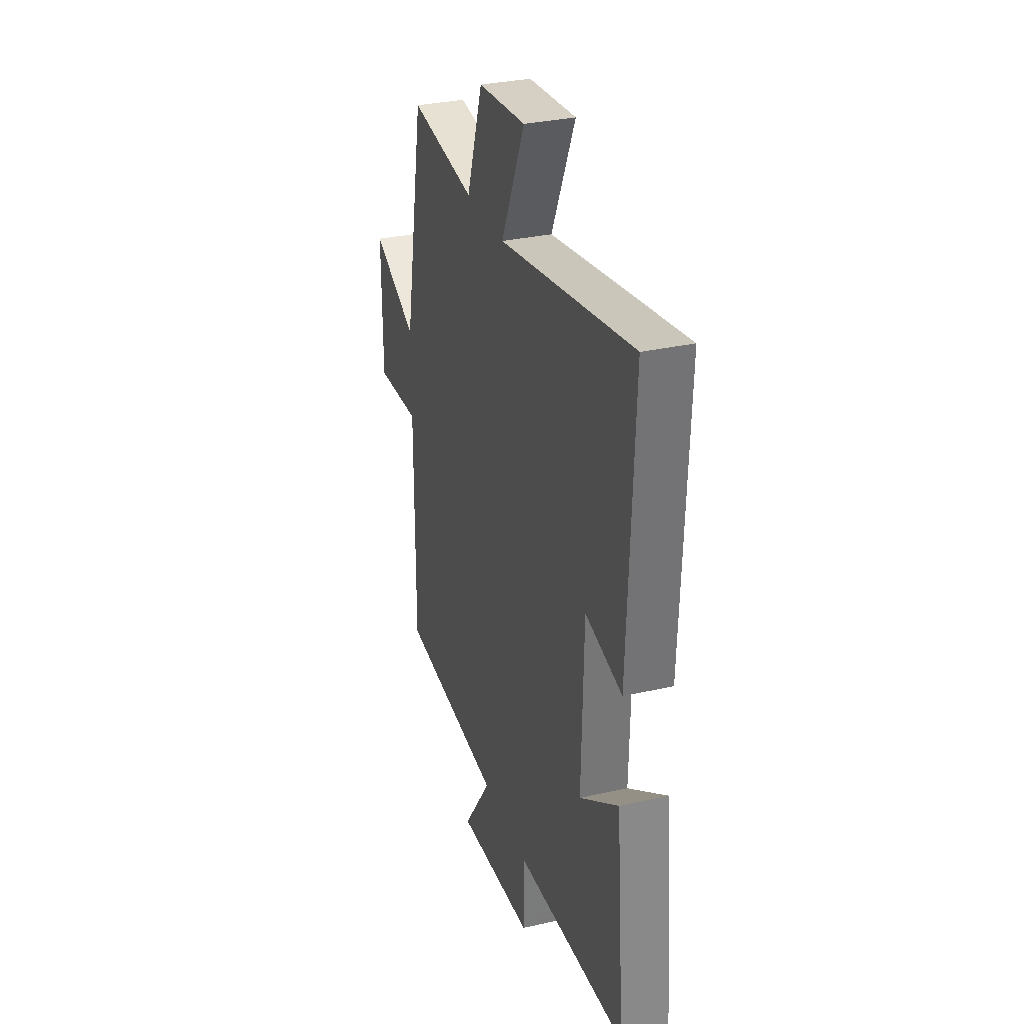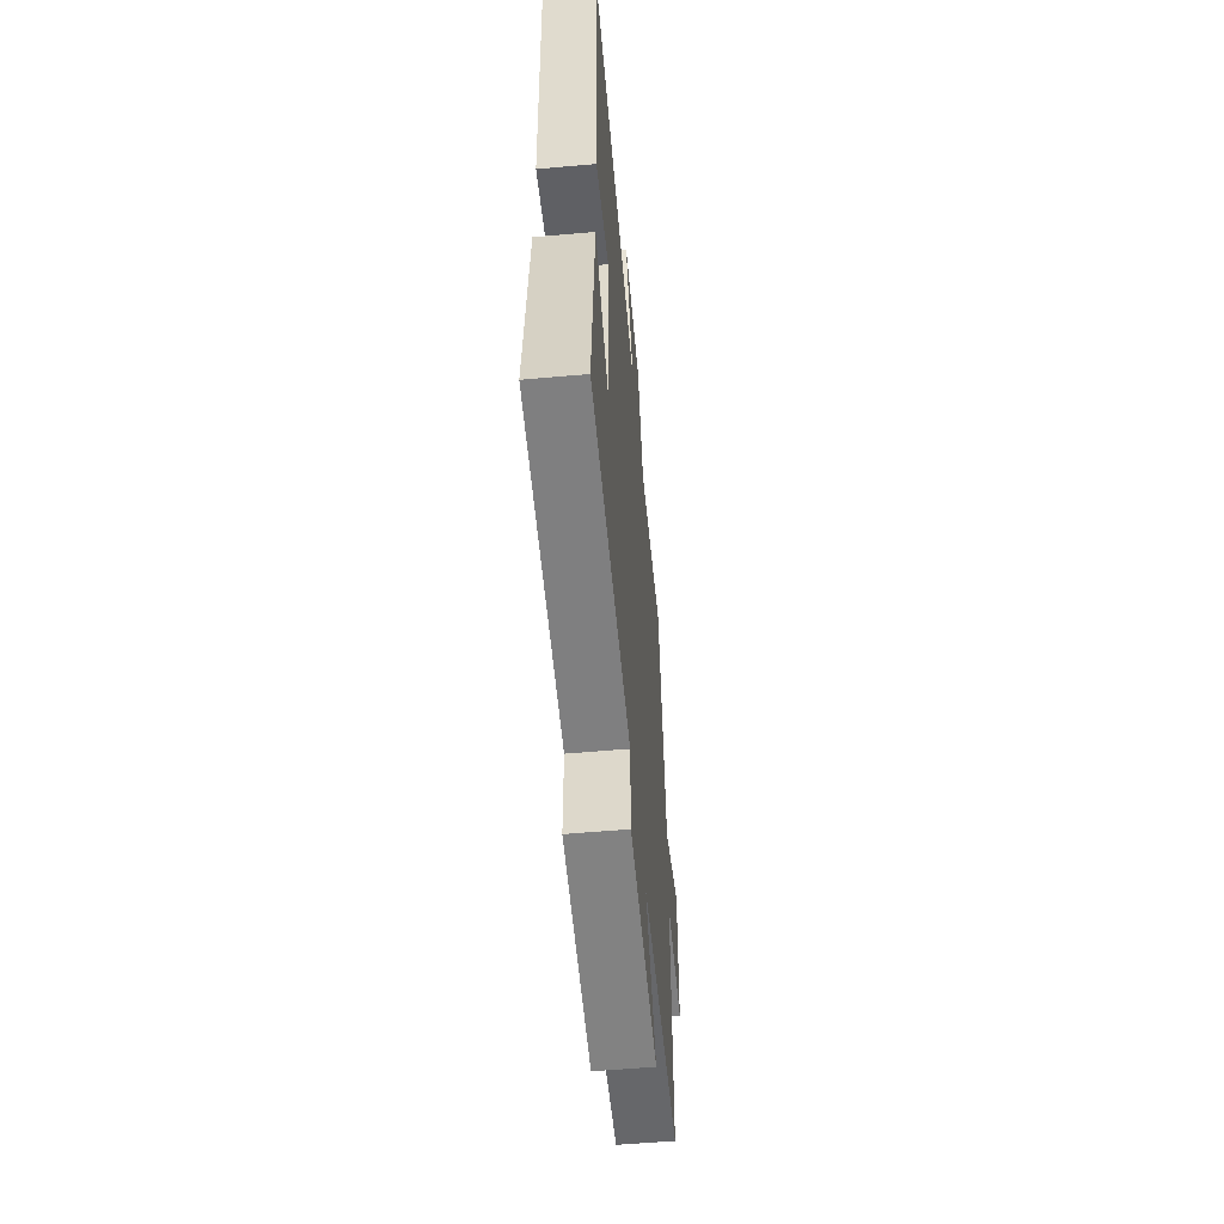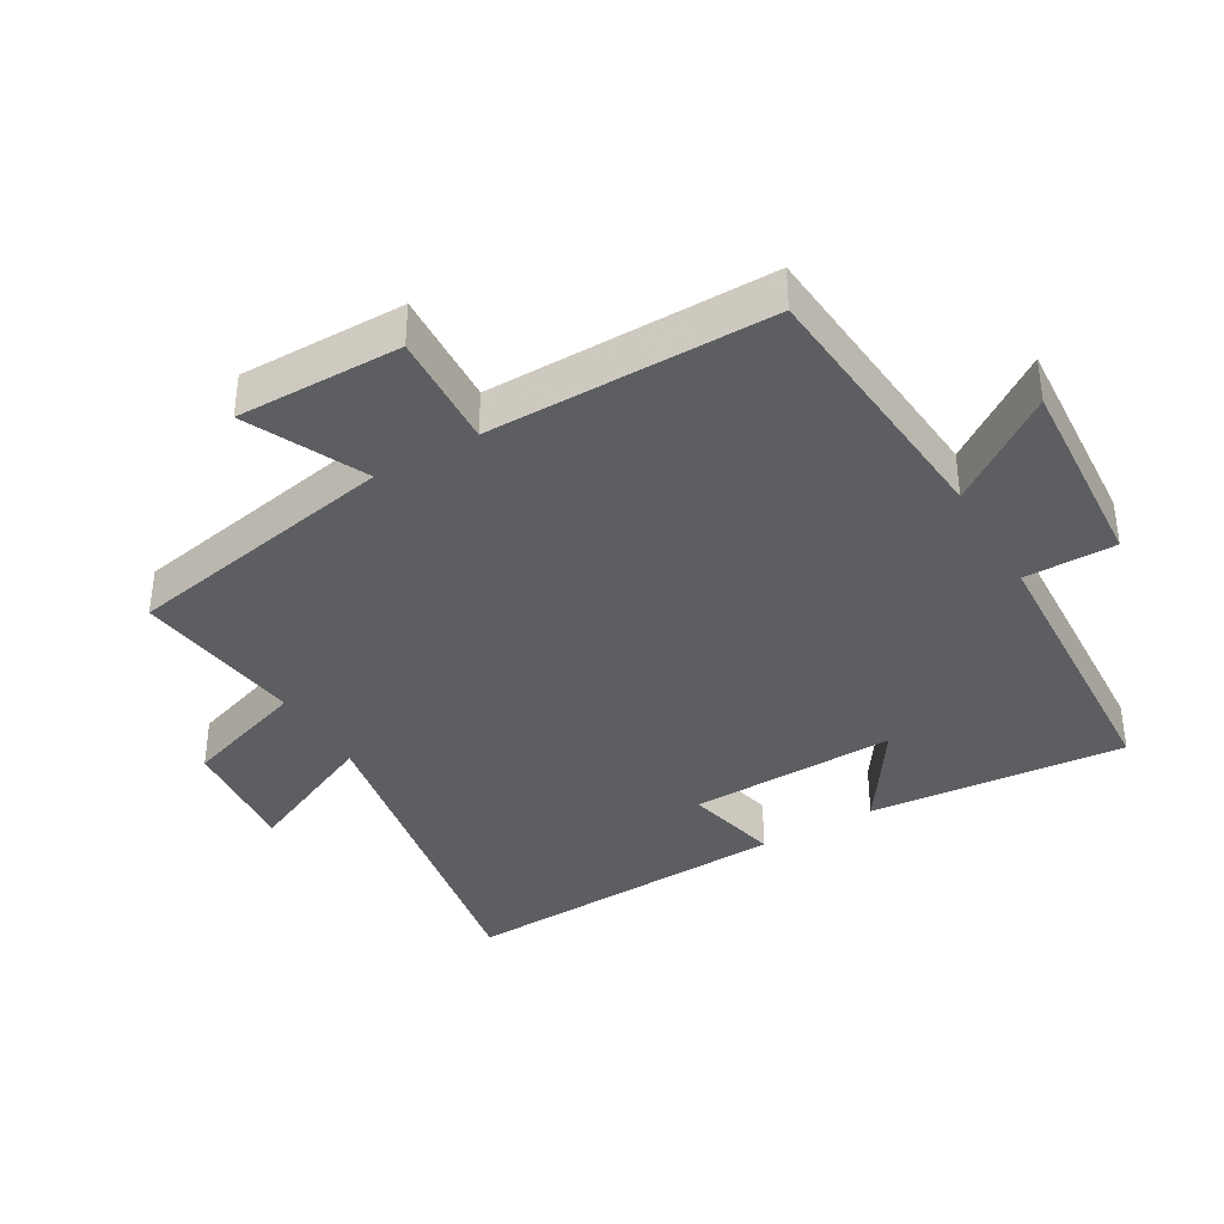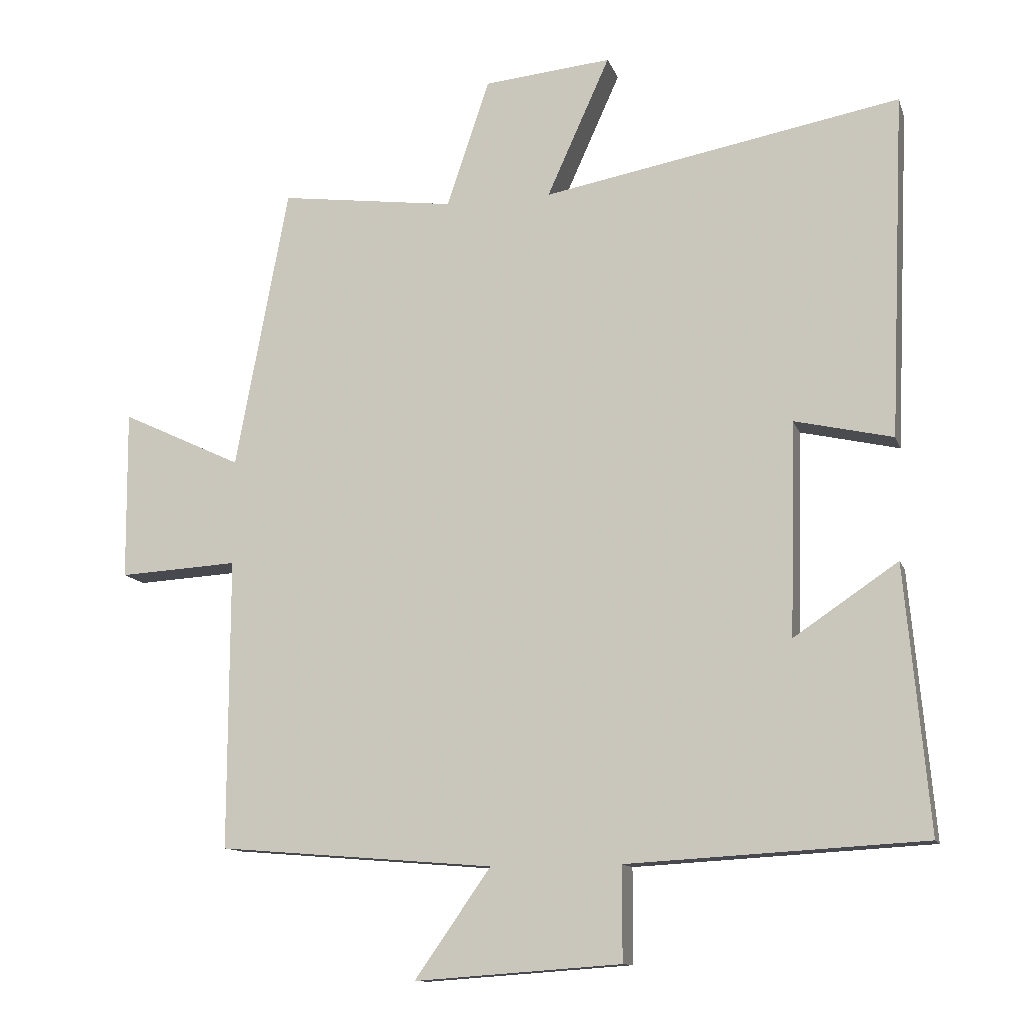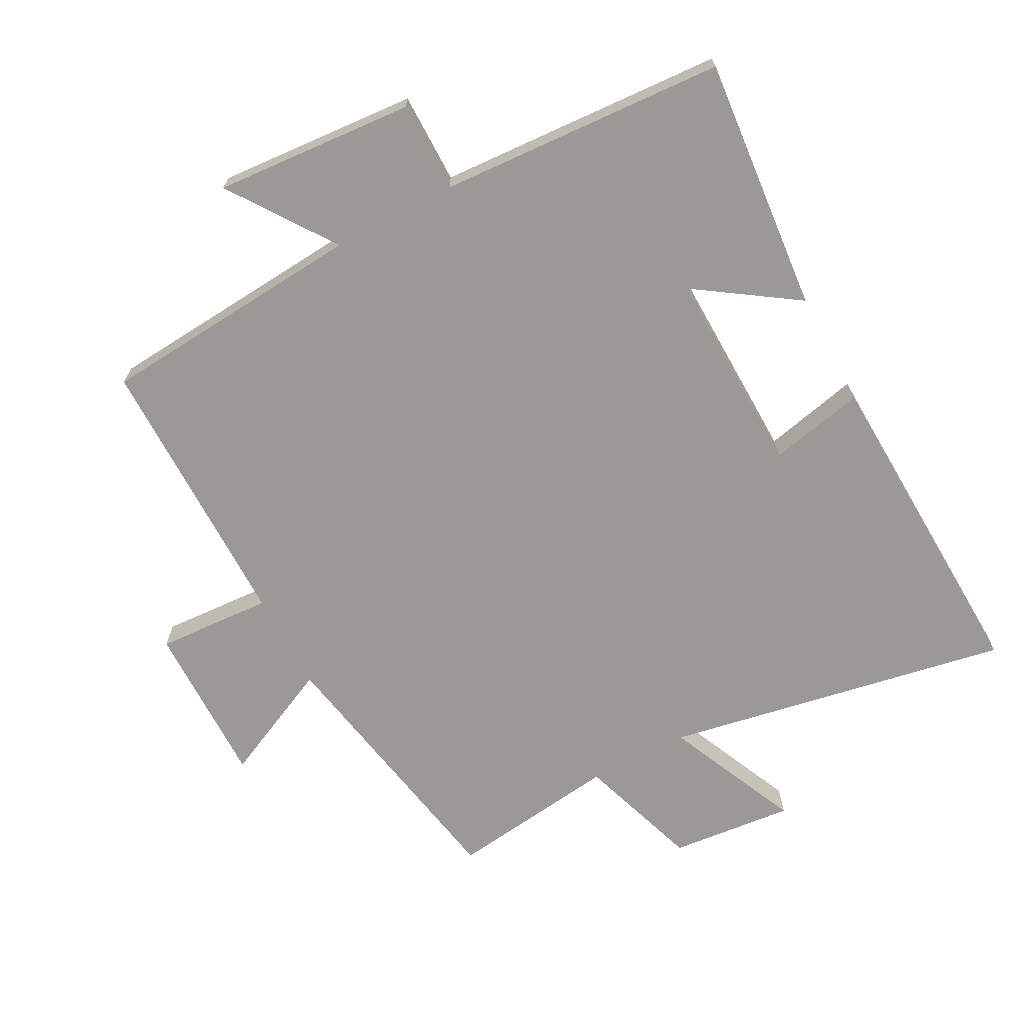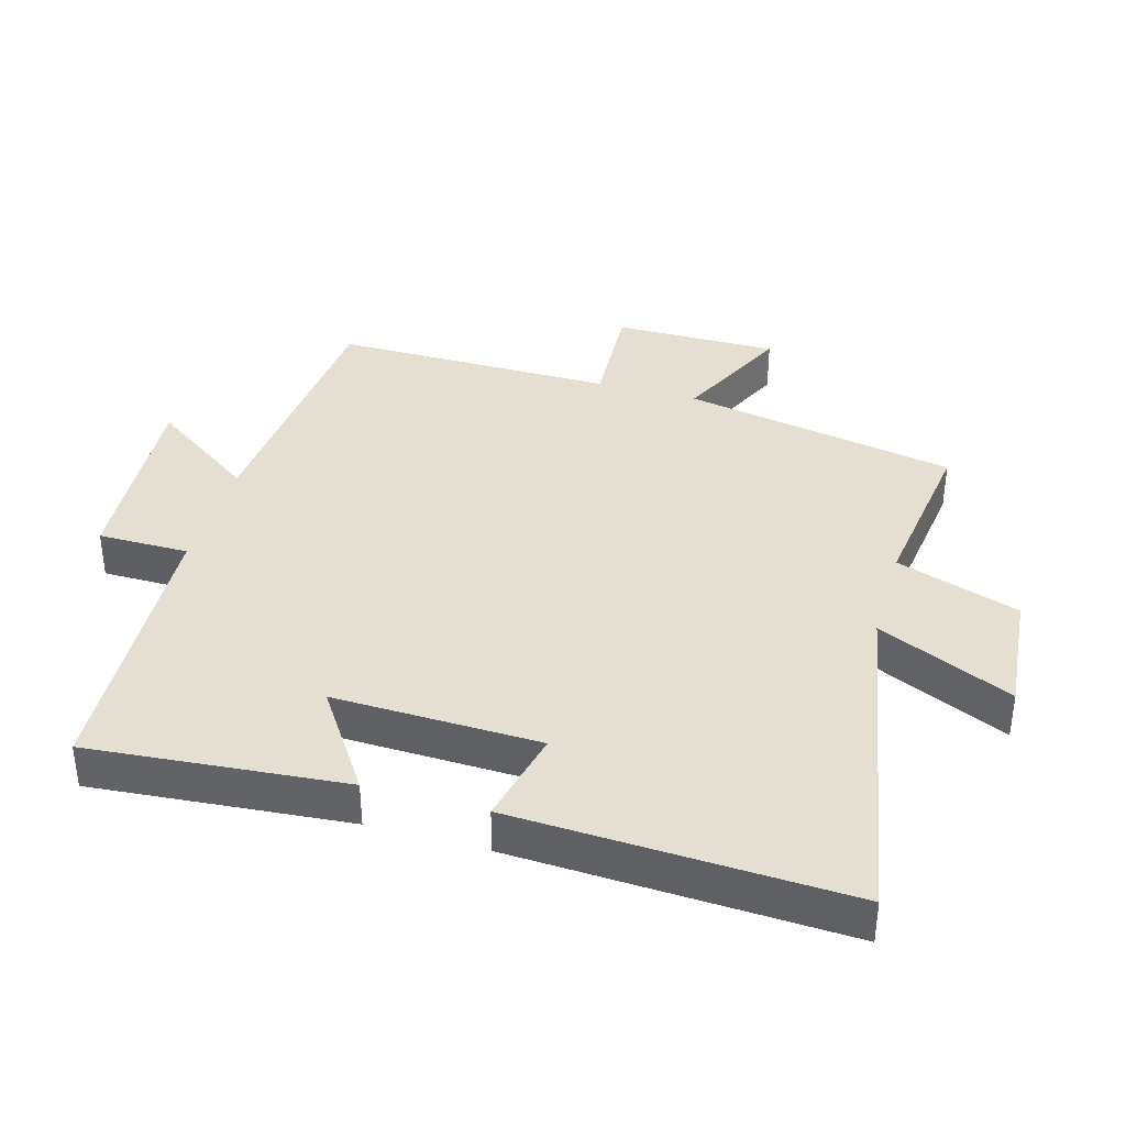
<metadata>
{"format":"obj","ext":"obj","renderer":"f3d","projection":"perspective","resolution":1024,"background":"white","views":[{"elev":31.8,"azim":-107.7,"up":"+Z"},{"elev":-56.6,"azim":-84.7,"up":"+Z"},{"elev":-37.7,"azim":120.4,"up":"+Y"},{"elev":-12.0,"azim":-164.7,"up":"+Z"},{"elev":-68.9,"azim":-152.1,"up":"+Y"},{"elev":37.4,"azim":-73.9,"up":"+Y"}]}
</metadata>
<code>
v -0.535 0.07 -0.475
v -0.5 0.07 -0.086
v -0.347 0.07 -0.189
v -0.355 0.07 0.125
v -0.5 0.07 0.092
v -0.522 0.07 0.597
v 0.005 0.07 0.5
v -0.088 0.07 0.706
v 0.1 0.07 0.688
v 0.163 0.07 0.5
v 0.422 0.07 0.534
v 0.5 0.07 0.117
v 0.678 0.07 0.201
v 0.676 0.07 -0.049
v 0.5 0.07 -0.039
v 0.501 0.07 -0.467
v 0.094 0.07 -0.5
v 0.206 0.07 -0.66
v -0.098 0.07 -0.638
v -0.098 0.07 -0.5
v -0.535 0 -0.475
v -0.5 0 -0.086
v -0.347 0 -0.189
v -0.355 0 0.125
v -0.5 0 0.092
v -0.522 0 0.597
v 0.005 0 0.5
v -0.088 0 0.706
v 0.1 0 0.688
v 0.163 0 0.5
v 0.422 0 0.534
v 0.5 0 0.117
v 0.678 0 0.201
v 0.676 0 -0.049
v 0.5 0 -0.039
v 0.501 0 -0.467
v 0.094 0 -0.5
v 0.206 0 -0.66
v -0.098 0 -0.638
v -0.098 0 -0.5
f 17 18 19 20
f 17 20 1
f 16 17 1
f 15 16 1
f 12 13 14 15
f 12 15 1
f 11 12 1
f 10 11 1
f 7 8 9 10
f 4 5 6 7
f 3 4 7 10
f 1 2 3
f 1 3 10
f 40 39 38 37
f 21 40 37
f 21 37 36
f 21 36 35
f 35 34 33 32
f 21 35 32
f 21 32 31
f 21 31 30
f 30 29 28 27
f 27 26 25 24
f 30 27 24 23
f 23 22 21
f 30 23 21
f 1 21 22 2
f 2 22 23 3
f 3 23 24 4
f 4 24 25 5
f 5 25 26 6
f 6 26 27 7
f 7 27 28 8
f 8 28 29 9
f 9 29 30 10
f 10 30 31 11
f 11 31 32 12
f 12 32 33 13
f 13 33 34 14
f 14 34 35 15
f 15 35 36 16
f 16 36 37 17
f 17 37 38 18
f 18 38 39 19
f 19 39 40 20
f 20 40 21 1

</code>
